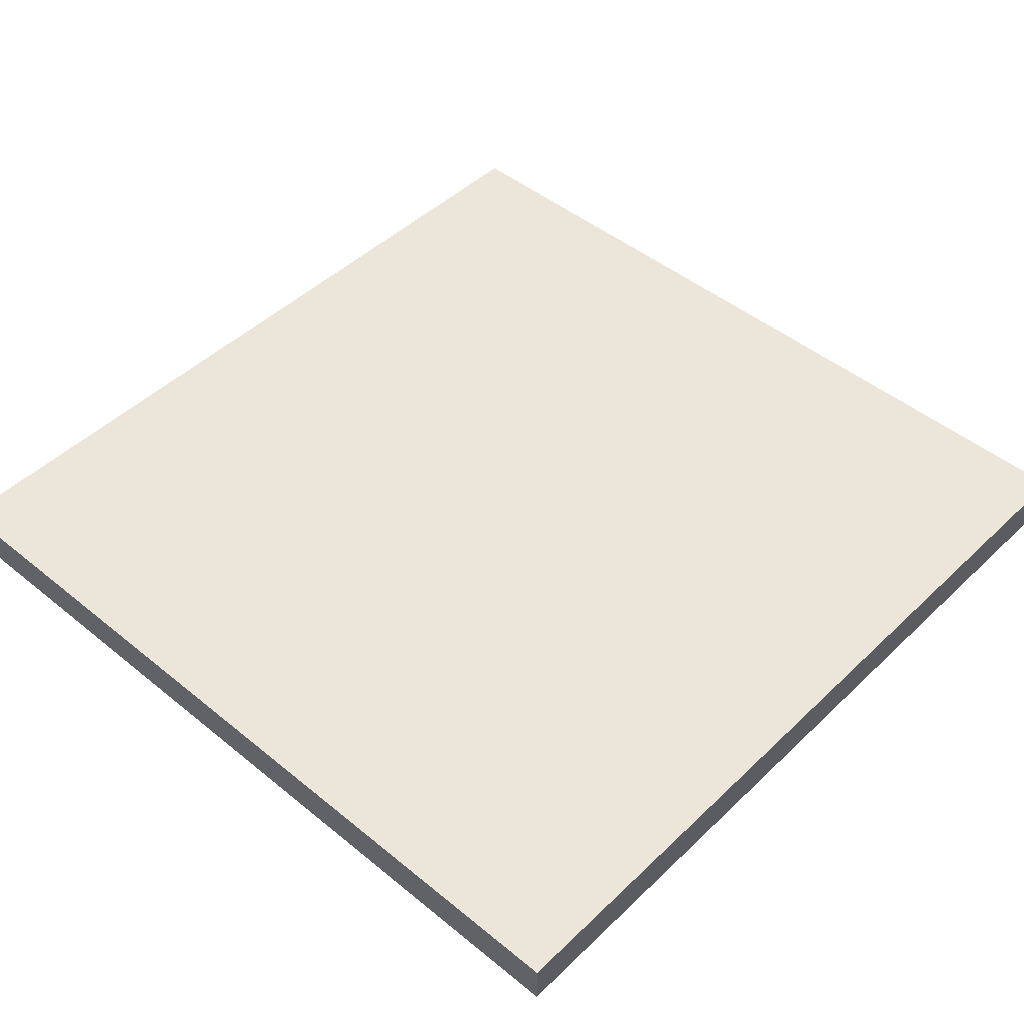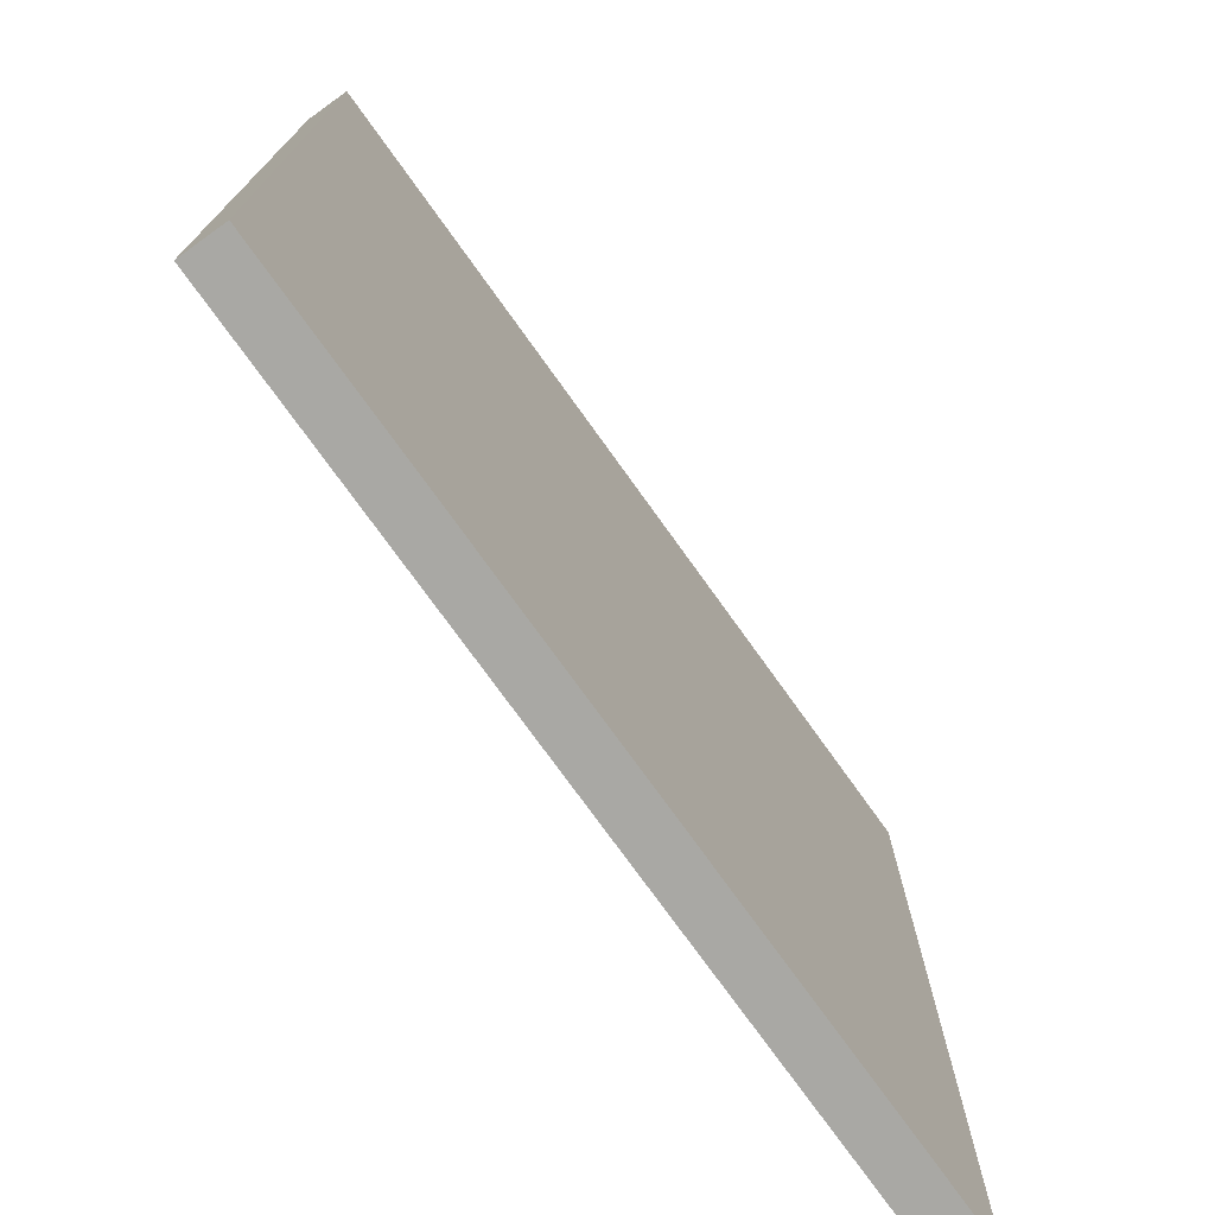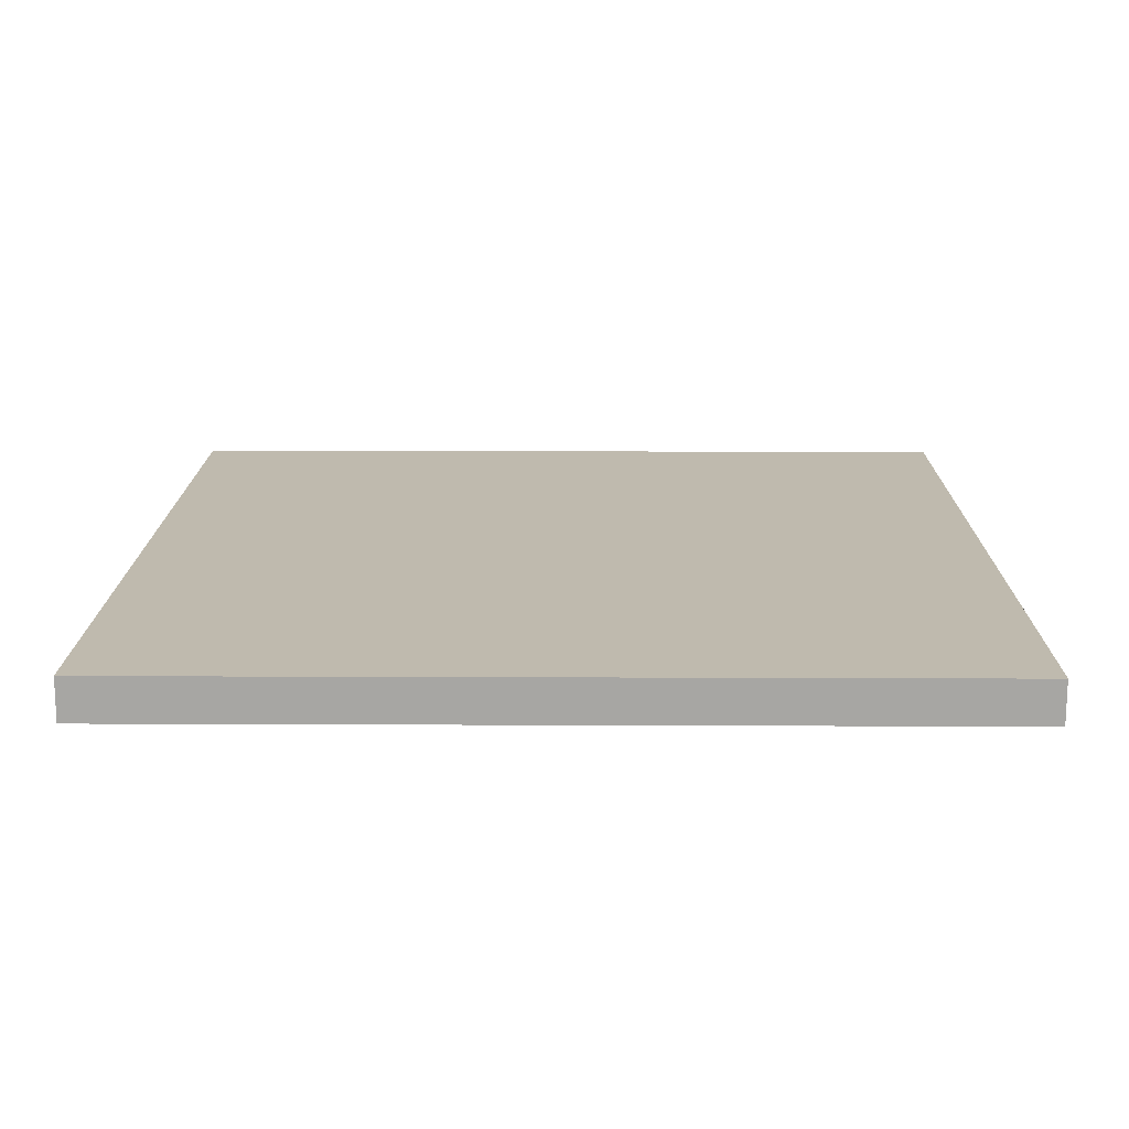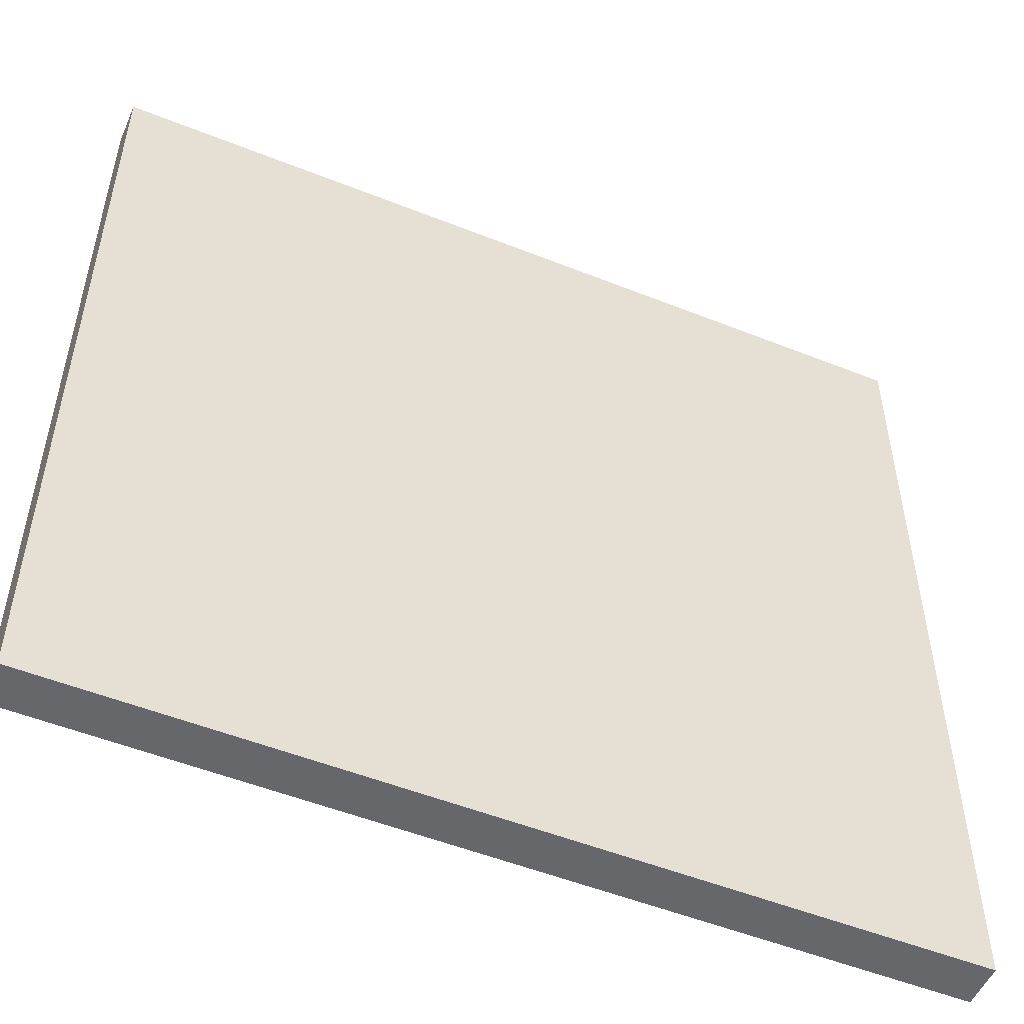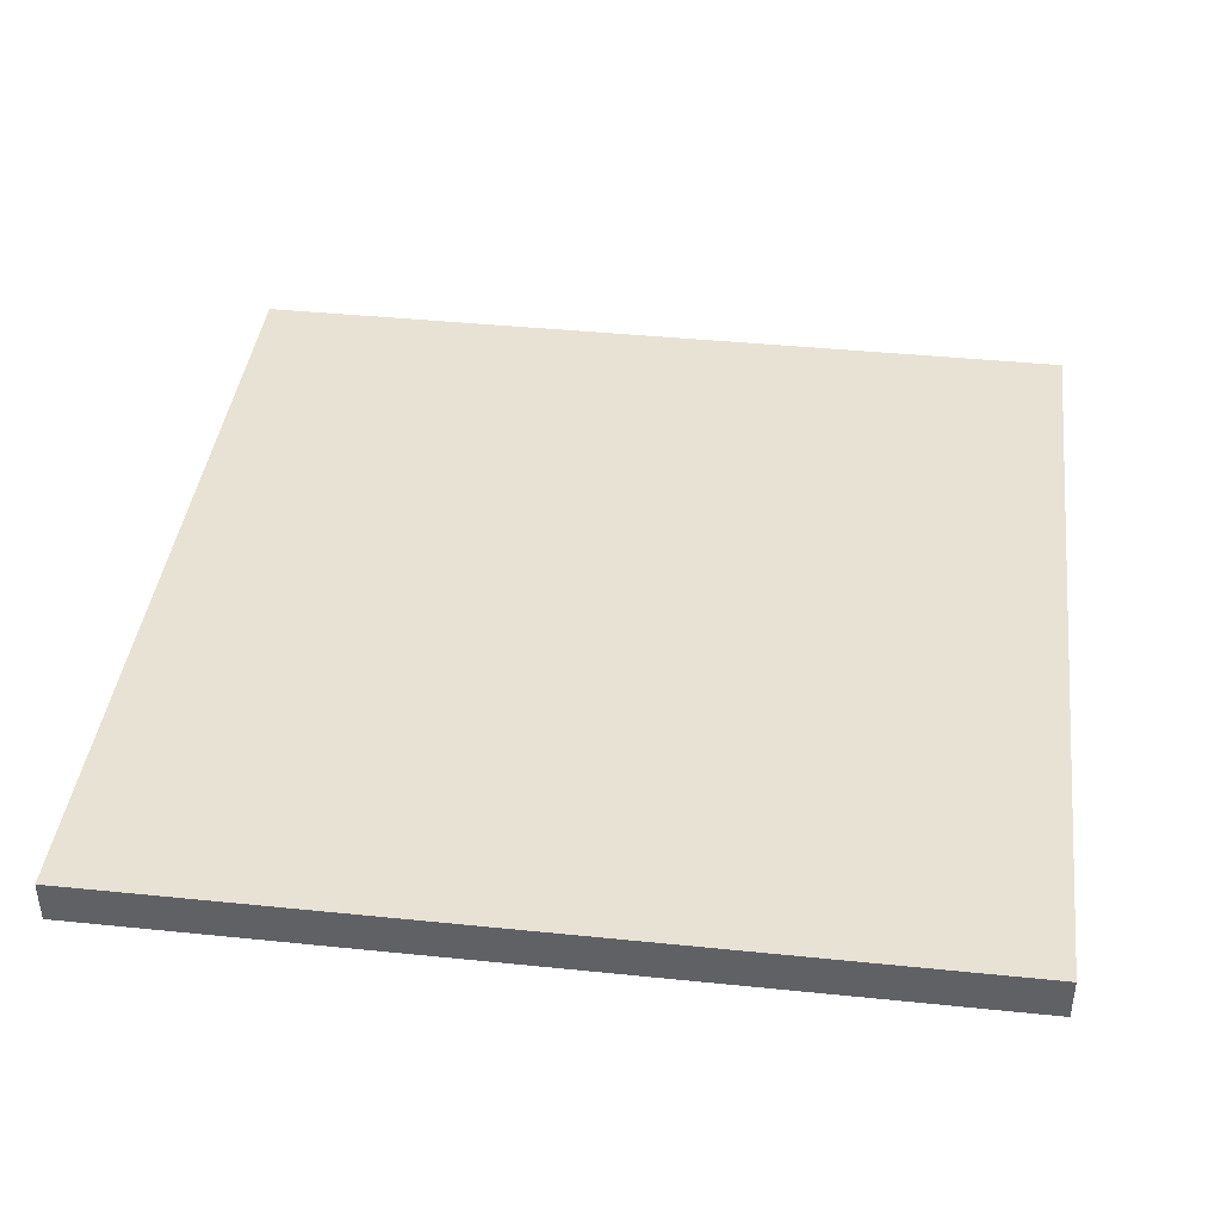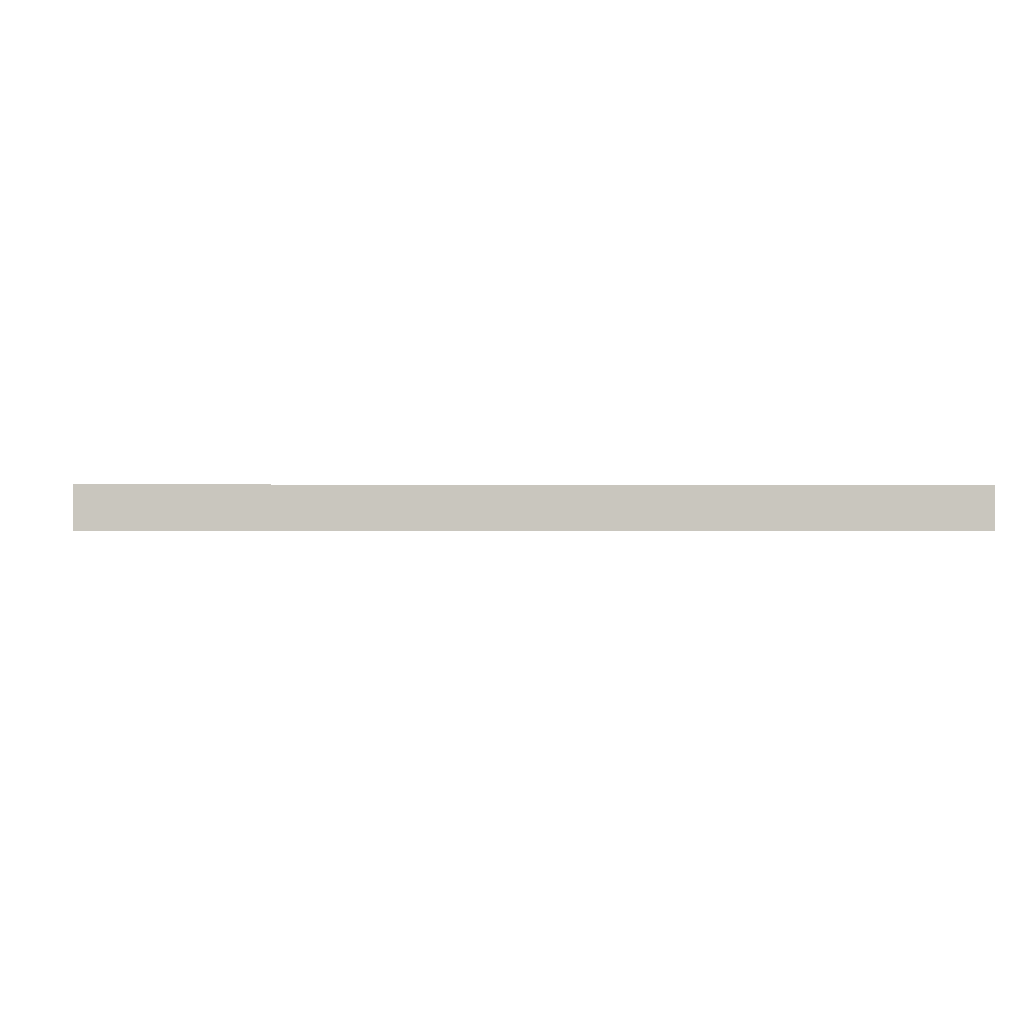
<metadata>
{"format":"obj","ext":"obj","renderer":"f3d","projection":"perspective","resolution":1024,"background":"white","views":[{"elev":46.8,"azim":42.8,"up":"+Y"},{"elev":-75.0,"azim":-54.4,"up":"+Z"},{"elev":15.7,"azim":-89.5,"up":"+Y"},{"elev":-52.2,"azim":-23.3,"up":"+Z"},{"elev":40.9,"azim":-172.9,"up":"+Y"},{"elev":-0.5,"azim":-3.5,"up":"+Y"}]}
</metadata>
<code>
g road-curb
v 0.5 0 0.5 1 1 1
v -0.5 0 0.5 1 1 1
v 0.5 0.05 0.5 1 1 1
v -0.5 0.05 0.5 1 1 1
v 0.5 0.05 -0.5 1 1 1
v 0.5 0 -0.5 1 1 1
v -0.5 0 -0.5 1 1 1
v -0.5 0.05 -0.5 1 1 1
f 3 2 1
f 2 3 4
f 3 6 5
f 6 3 1
f 2 8 7
f 8 2 4
f 8 6 7
f 6 8 5
f 2 6 1
f 6 2 7
f 8 3 5
f 3 8 4
g road-curb
f 3 2 1
f 2 3 4
f 3 6 5
f 6 3 1
f 2 8 7
f 8 2 4
f 8 6 7
f 6 8 5
f 2 6 1
f 6 2 7
f 8 3 5
f 3 8 4

</code>
